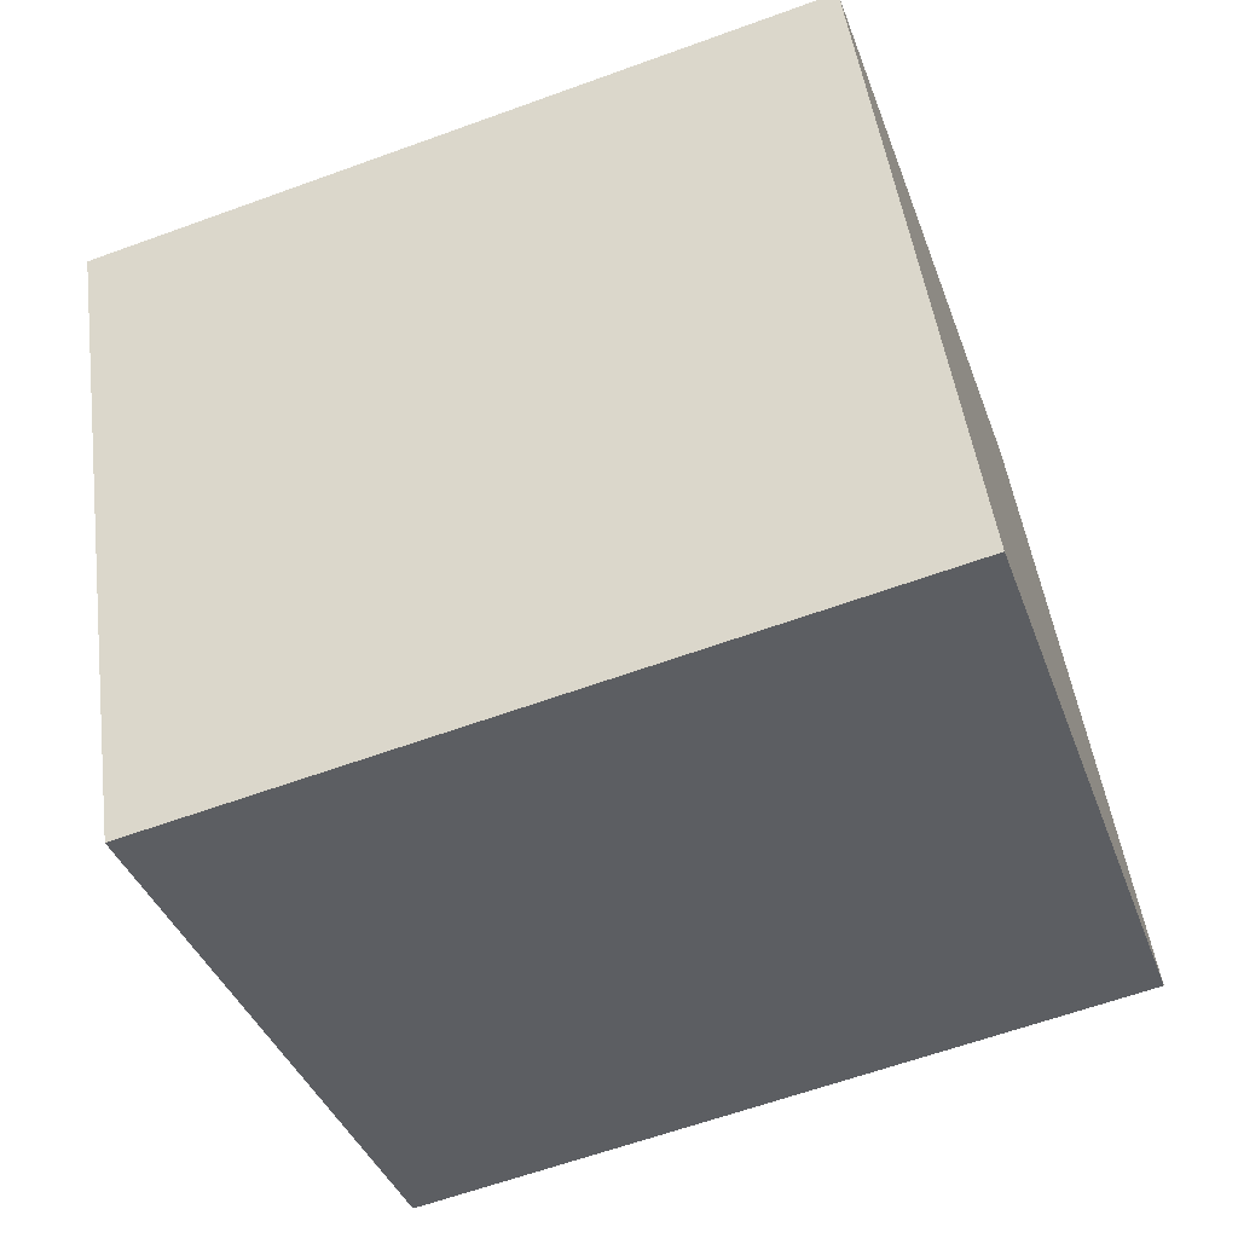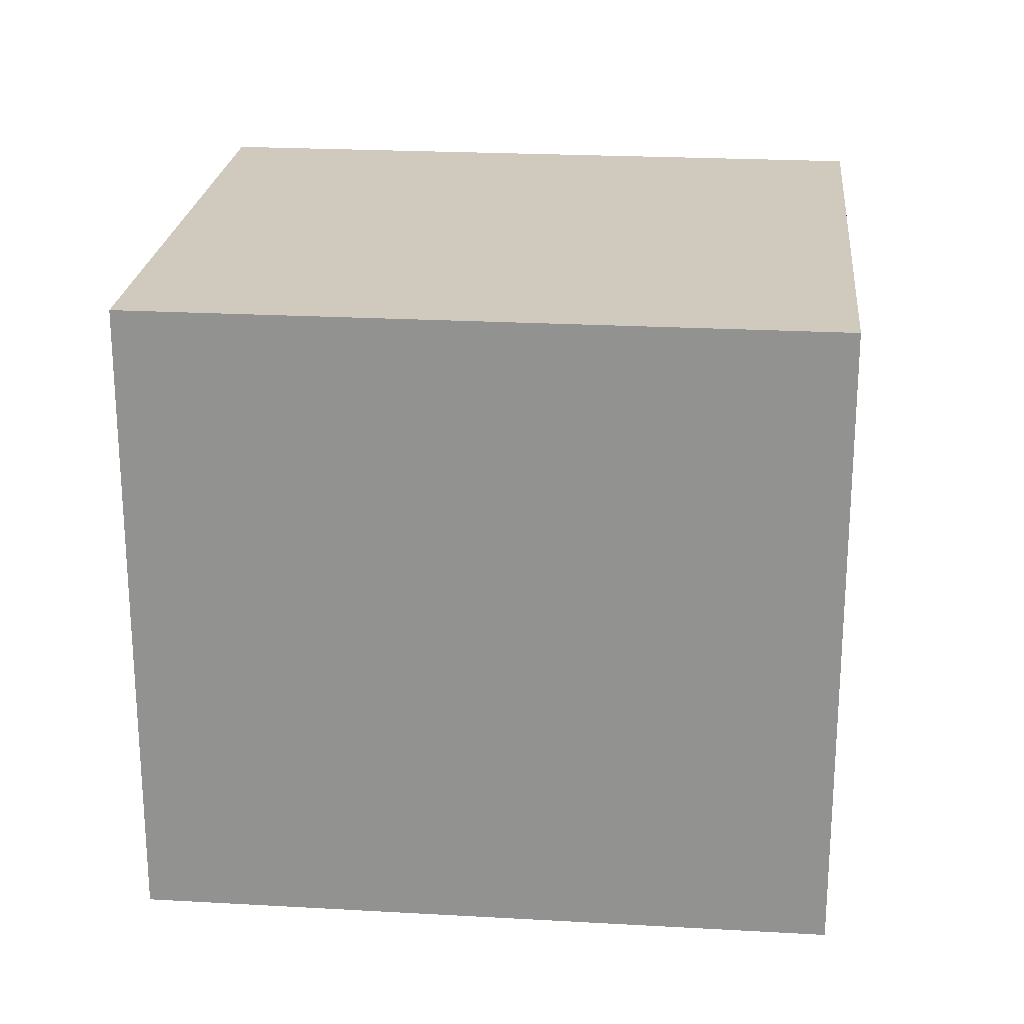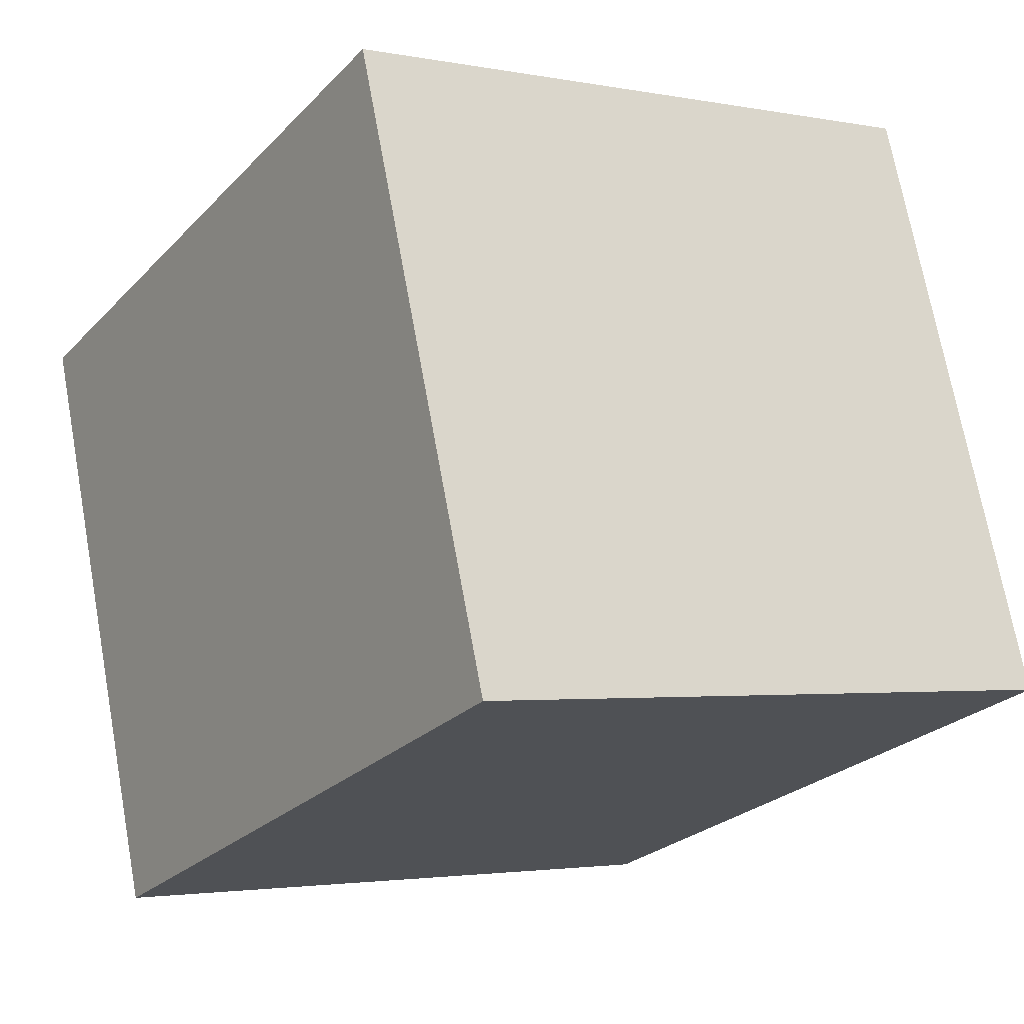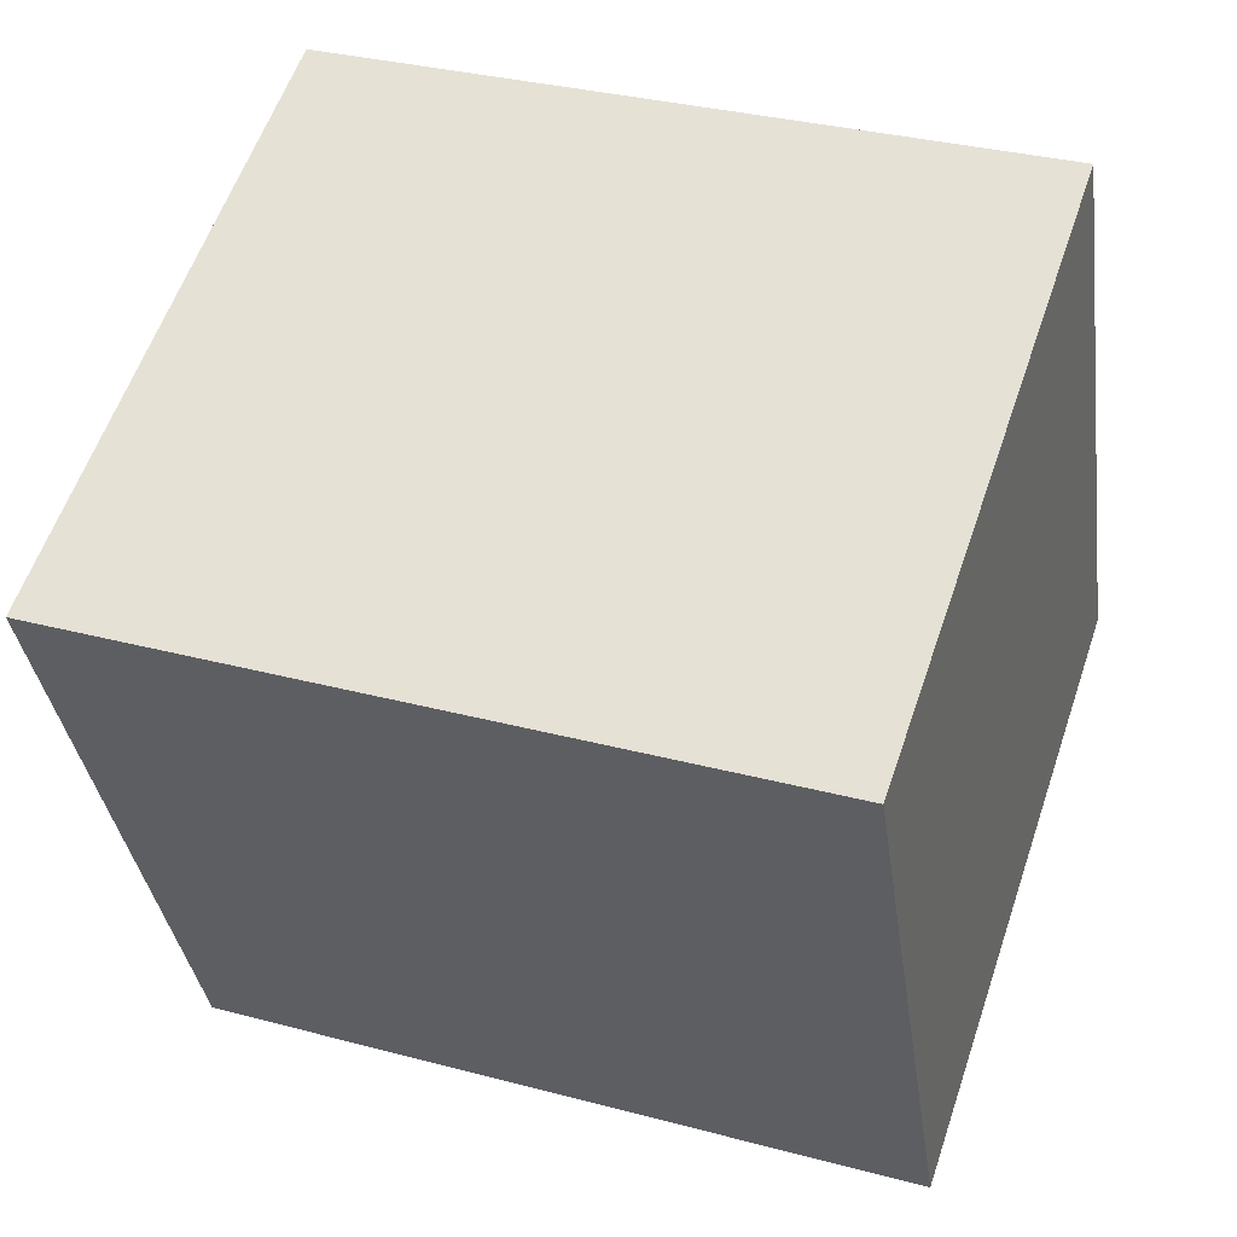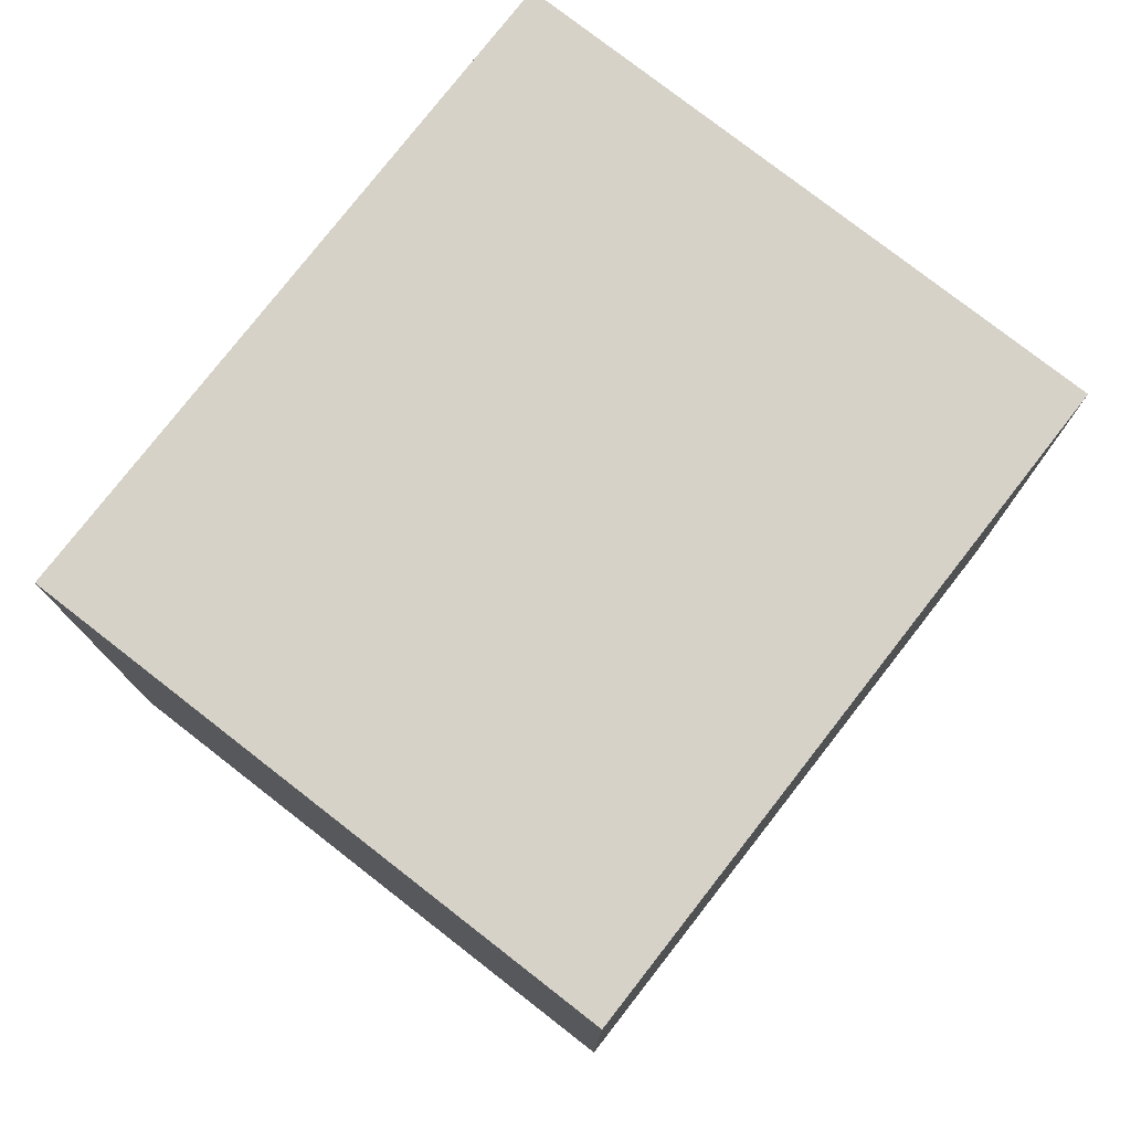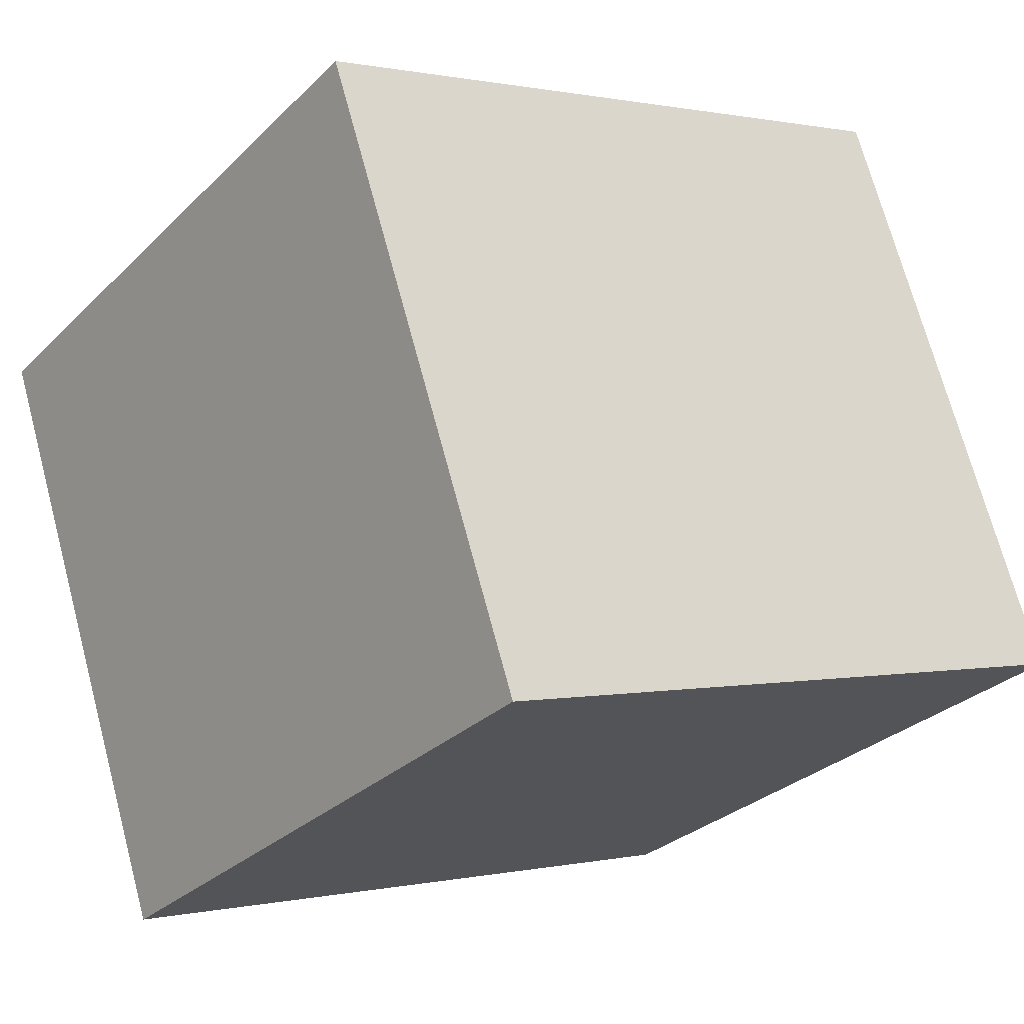
<metadata>
{"format":"obj","ext":"obj","renderer":"f3d","projection":"perspective","resolution":1024,"background":"white","views":[{"elev":49.2,"azim":172.2,"up":"+Z"},{"elev":22.9,"azim":-155.8,"up":"+Y"},{"elev":-2.6,"azim":-124.2,"up":"+Z"},{"elev":-35.2,"azim":7.8,"up":"+Z"},{"elev":77.8,"azim":146.6,"up":"+Y"},{"elev":-29.5,"azim":144.2,"up":"+Z"}]}
</metadata>
<code>
v  1.766 1.718 -0.597
v  0.532 1.718 1.571
v  2.298 1.718 0.973
v  0 1.718 1.052e-16
v  2.298 -5.958e-17 0.973
v  1.766 3.656e-17 -0.597
v  0 0 0
v  0.532 -9.62e-17 1.571
g defaultobject
f 1 2 3
f 2 1 4
f 5 1 3
f 1 5 6
f 6 4 1
f 4 6 7
f 7 2 4
f 2 7 8
f 8 3 2
f 3 8 5
f 8 6 5
f 6 8 7

</code>
